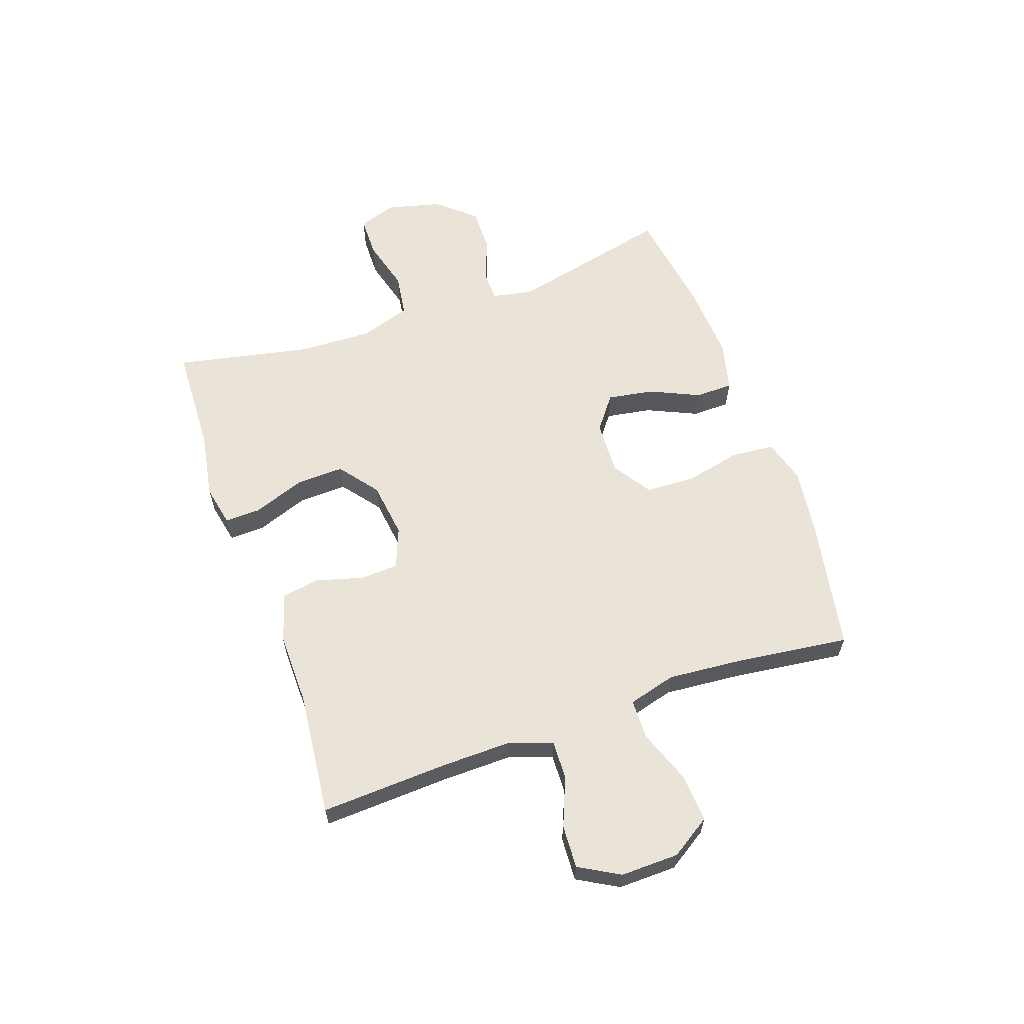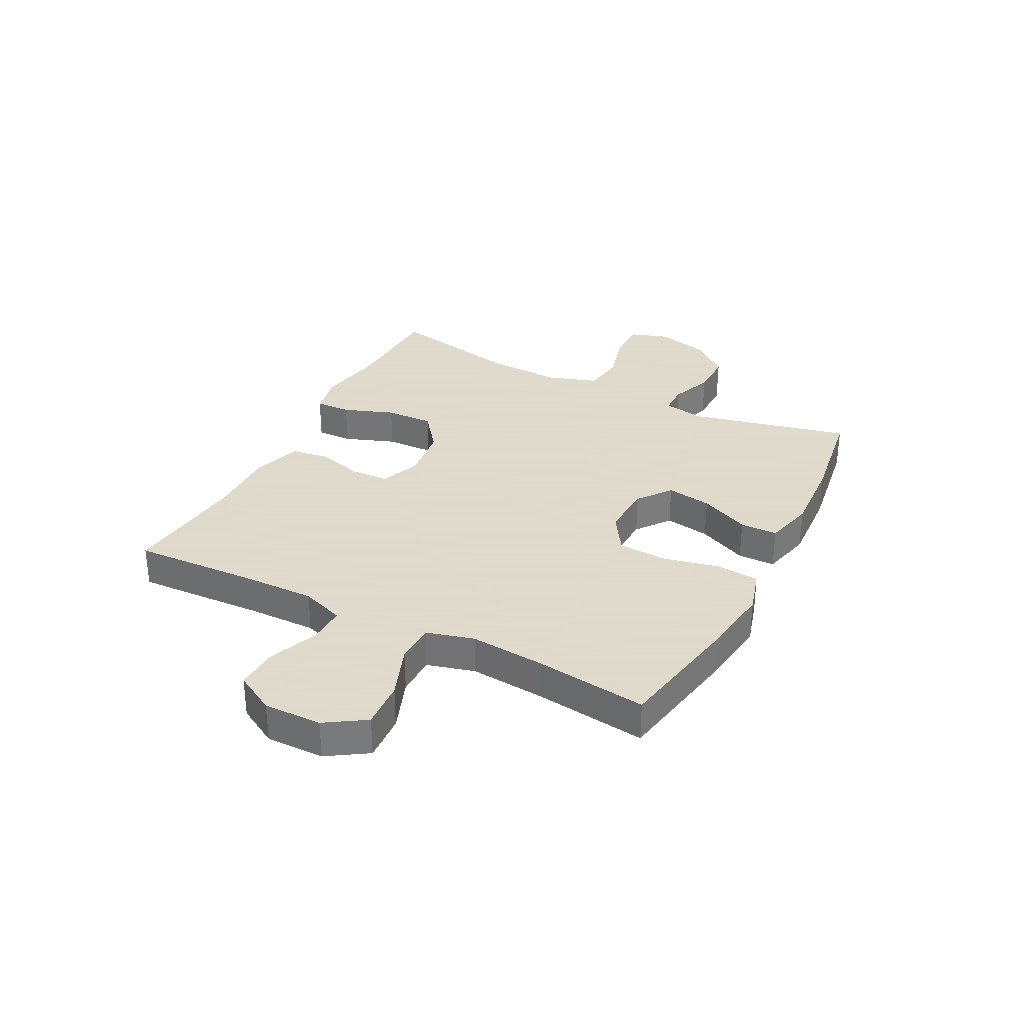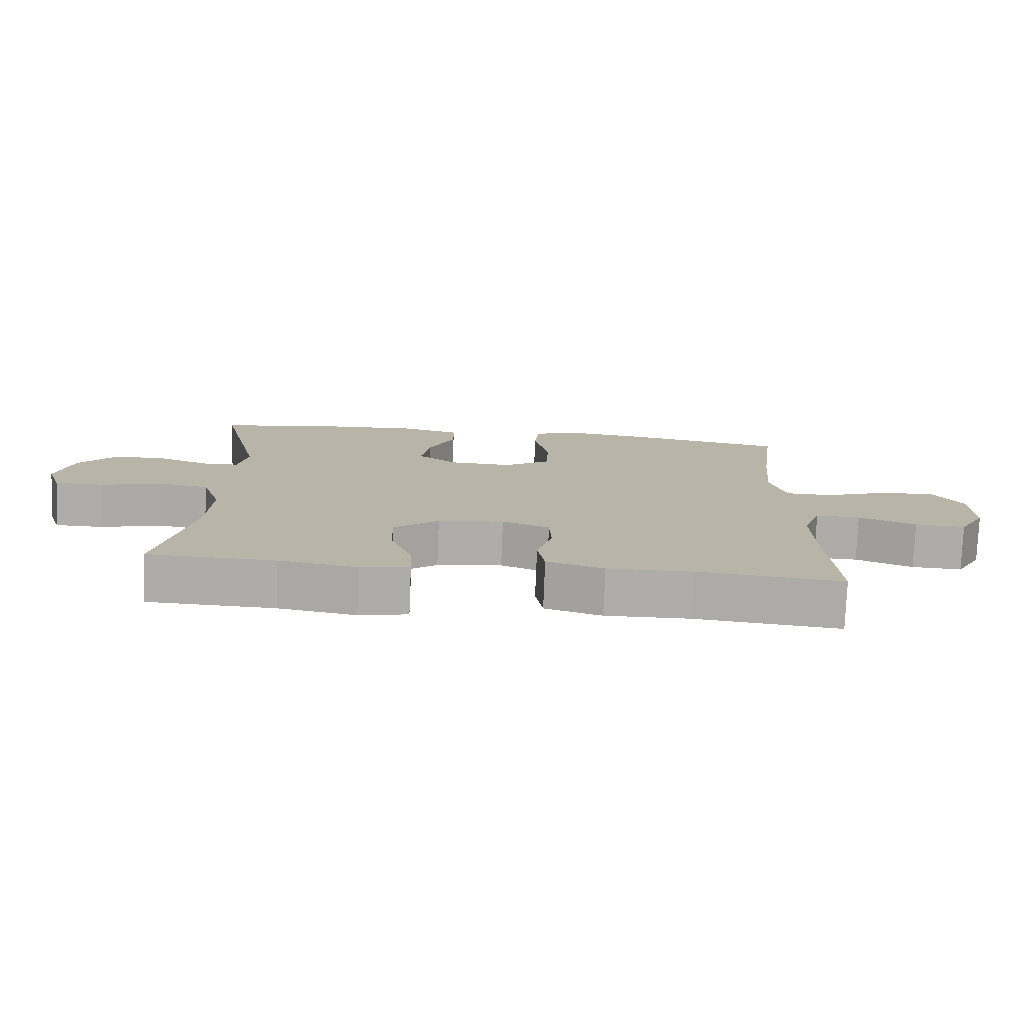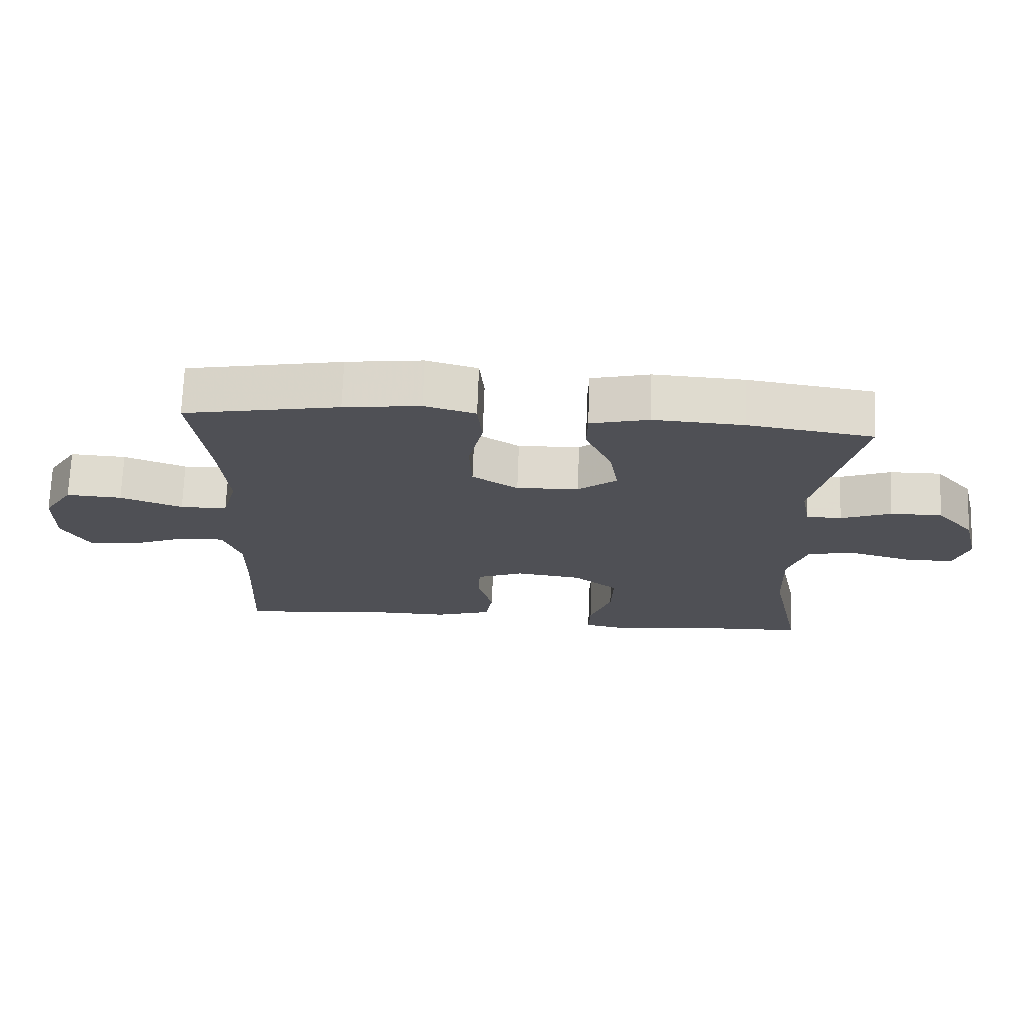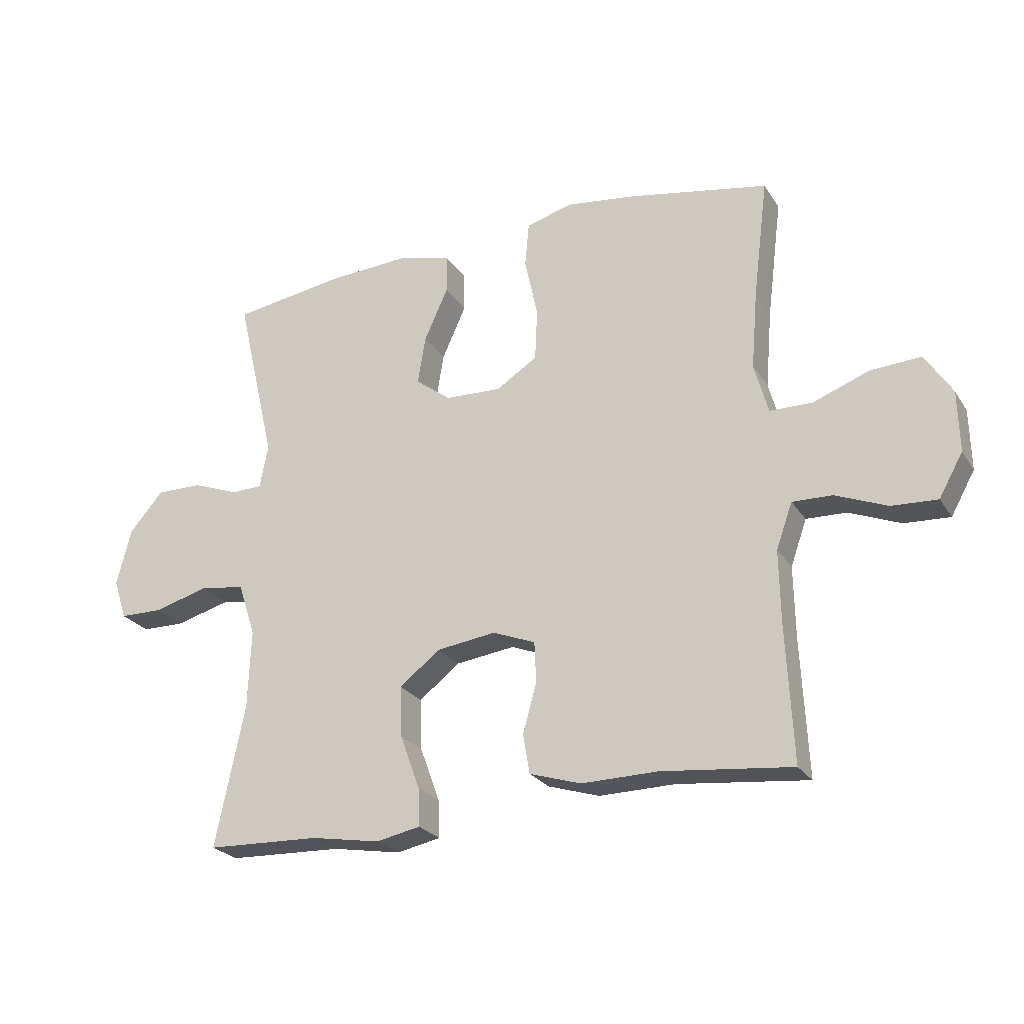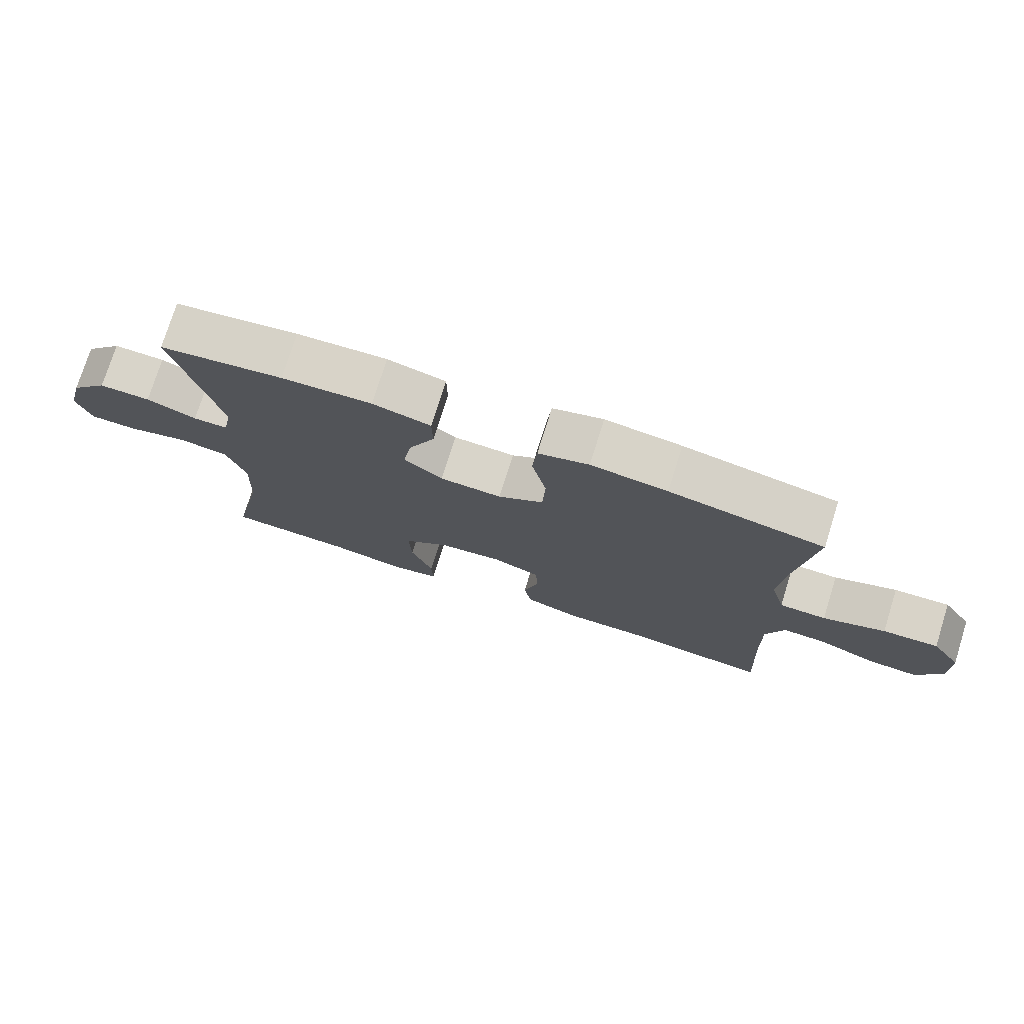
<metadata>
{"format":"obj","ext":"obj","renderer":"f3d","projection":"perspective","resolution":1024,"background":"white","views":[{"elev":61.1,"azim":-109.3,"up":"+Y"},{"elev":32.4,"azim":-62.8,"up":"+Y"},{"elev":-77.2,"azim":177.7,"up":"+Z"},{"elev":70.8,"azim":2.1,"up":"+Z"},{"elev":-24.6,"azim":-154.8,"up":"+Z"},{"elev":75.6,"azim":-162.6,"up":"+Z"}]}
</metadata>
<code>
v -0.5 0.07 0.5
v -0.265 0.07 0.544
v -0.149 0.07 0.559
v -0.072 0.07 0.537
v -0.065 0.07 0.462
v -0.087 0.07 0.362
v -0.083 0.07 0.275
v -0.014 0.07 0.231
v 0.08 0.07 0.235
v 0.139 0.07 0.28
v 0.126 0.07 0.36
v 0.086 0.07 0.448
v 0.087 0.07 0.514
v 0.175 0.07 0.536
v 0.312 0.07 0.528
v 0.5 0.07 0.5
v 0.434 0.07 0.216
v 0.448 0.07 0.143
v 0.501 0.07 0.142
v 0.577 0.07 0.171
v 0.655 0.07 0.172
v 0.712 0.07 0.106
v 0.736 0.07 0.011
v 0.714 0.07 -0.056
v 0.642 0.07 -0.057
v 0.55 0.07 -0.032
v 0.475 0.07 -0.043
v 0.446 0.07 -0.132
v 0.451 0.07 -0.263
v 0.5 0.07 -0.5
v 0.31 0.07 -0.507
v 0.194 0.07 -0.527
v 0.121 0.07 -0.512
v 0.123 0.07 -0.449
v 0.156 0.07 -0.359
v 0.159 0.07 -0.274
v 0.091 0.07 -0.221
v -0.008 0.07 -0.208
v -0.079 0.07 -0.236
v -0.082 0.07 -0.304
v -0.059 0.07 -0.386
v -0.07 0.07 -0.452
v -0.156 0.07 -0.479
v -0.283 0.07 -0.477
v -0.5 0.07 -0.5
v -0.489 0.07 -0.274
v -0.487 0.07 -0.153
v -0.514 0.07 -0.077
v -0.581 0.07 -0.079
v -0.667 0.07 -0.114
v -0.743 0.07 -0.118
v -0.783 0.07 -0.047
v -0.781 0.07 0.055
v -0.736 0.07 0.125
v -0.652 0.07 0.12
v -0.558 0.07 0.085
v -0.487 0.07 0.086
v -0.464 0.07 0.17
v -0.475 0.07 0.301
v -0.5 0 0.5
v -0.265 0 0.544
v -0.149 0 0.559
v -0.072 0 0.537
v -0.065 0 0.462
v -0.087 0 0.362
v -0.083 0 0.275
v -0.014 0 0.231
v 0.08 0 0.235
v 0.139 0 0.28
v 0.126 0 0.36
v 0.086 0 0.448
v 0.087 0 0.514
v 0.175 0 0.536
v 0.312 0 0.528
v 0.5 0 0.5
v 0.434 0 0.216
v 0.448 0 0.143
v 0.501 0 0.142
v 0.577 0 0.171
v 0.655 0 0.172
v 0.712 0 0.106
v 0.736 0 0.011
v 0.714 0 -0.056
v 0.642 0 -0.057
v 0.55 0 -0.032
v 0.475 0 -0.043
v 0.446 0 -0.132
v 0.451 0 -0.263
v 0.5 0 -0.5
v 0.31 0 -0.507
v 0.194 0 -0.527
v 0.121 0 -0.512
v 0.123 0 -0.449
v 0.156 0 -0.359
v 0.159 0 -0.274
v 0.091 0 -0.221
v -0.008 0 -0.208
v -0.079 0 -0.236
v -0.082 0 -0.304
v -0.059 0 -0.386
v -0.07 0 -0.452
v -0.156 0 -0.479
v -0.283 0 -0.477
v -0.5 0 -0.5
v -0.489 0 -0.274
v -0.487 0 -0.153
v -0.514 0 -0.077
v -0.581 0 -0.079
v -0.667 0 -0.114
v -0.743 0 -0.118
v -0.783 0 -0.047
v -0.781 0 0.055
v -0.736 0 0.125
v -0.652 0 0.12
v -0.558 0 0.085
v -0.487 0 0.086
v -0.464 0 0.17
v -0.475 0 0.301
f 53 54 55 56
f 53 56 57
f 52 53 57
f 49 50 51 52
f 48 49 52 57
f 47 48 57 58
f 44 45 46
f 44 46 47 58
f 40 41 42 43
f 39 40 43 44
f 32 33 34 35
f 31 32 35 36
f 29 30 31 36
f 28 29 36 37
f 23 24 25 26
f 23 26 27
f 22 23 27
f 19 20 21 22
f 18 19 22 27
f 17 18 27 28
f 15 16 17
f 11 12 13 14
f 10 11 14 15
f 3 4 5 6
f 3 6 7
f 59 1 2 3
f 59 3 7
f 39 44 58 59
f 38 39 59 7
f 37 38 7 8
f 28 37 8 9
f 10 15 17 28
f 9 10 28
f 115 114 113 112
f 116 115 112
f 116 112 111
f 111 110 109 108
f 116 111 108 107
f 117 116 107 106
f 105 104 103
f 117 106 105 103
f 102 101 100 99
f 103 102 99 98
f 94 93 92 91
f 95 94 91 90
f 95 90 89 88
f 96 95 88 87
f 85 84 83 82
f 86 85 82
f 86 82 81
f 81 80 79 78
f 86 81 78 77
f 87 86 77 76
f 76 75 74
f 73 72 71 70
f 74 73 70 69
f 65 64 63 62
f 66 65 62
f 62 61 60 118
f 66 62 118
f 118 117 103 98
f 66 118 98 97
f 67 66 97 96
f 68 67 96 87
f 87 76 74 69
f 87 69 68
f 1 60 61 2
f 2 61 62 3
f 3 62 63 4
f 4 63 64 5
f 5 64 65 6
f 6 65 66 7
f 7 66 67 8
f 8 67 68 9
f 9 68 69 10
f 10 69 70 11
f 11 70 71 12
f 12 71 72 13
f 13 72 73 14
f 14 73 74 15
f 15 74 75 16
f 16 75 76 17
f 17 76 77 18
f 18 77 78 19
f 19 78 79 20
f 20 79 80 21
f 21 80 81 22
f 22 81 82 23
f 23 82 83 24
f 24 83 84 25
f 25 84 85 26
f 26 85 86 27
f 27 86 87 28
f 28 87 88 29
f 29 88 89 30
f 30 89 90 31
f 31 90 91 32
f 32 91 92 33
f 33 92 93 34
f 34 93 94 35
f 35 94 95 36
f 36 95 96 37
f 37 96 97 38
f 38 97 98 39
f 39 98 99 40
f 40 99 100 41
f 41 100 101 42
f 42 101 102 43
f 43 102 103 44
f 44 103 104 45
f 45 104 105 46
f 46 105 106 47
f 47 106 107 48
f 48 107 108 49
f 49 108 109 50
f 50 109 110 51
f 51 110 111 52
f 52 111 112 53
f 53 112 113 54
f 54 113 114 55
f 55 114 115 56
f 56 115 116 57
f 57 116 117 58
f 58 117 118 59
f 59 118 60 1

</code>
